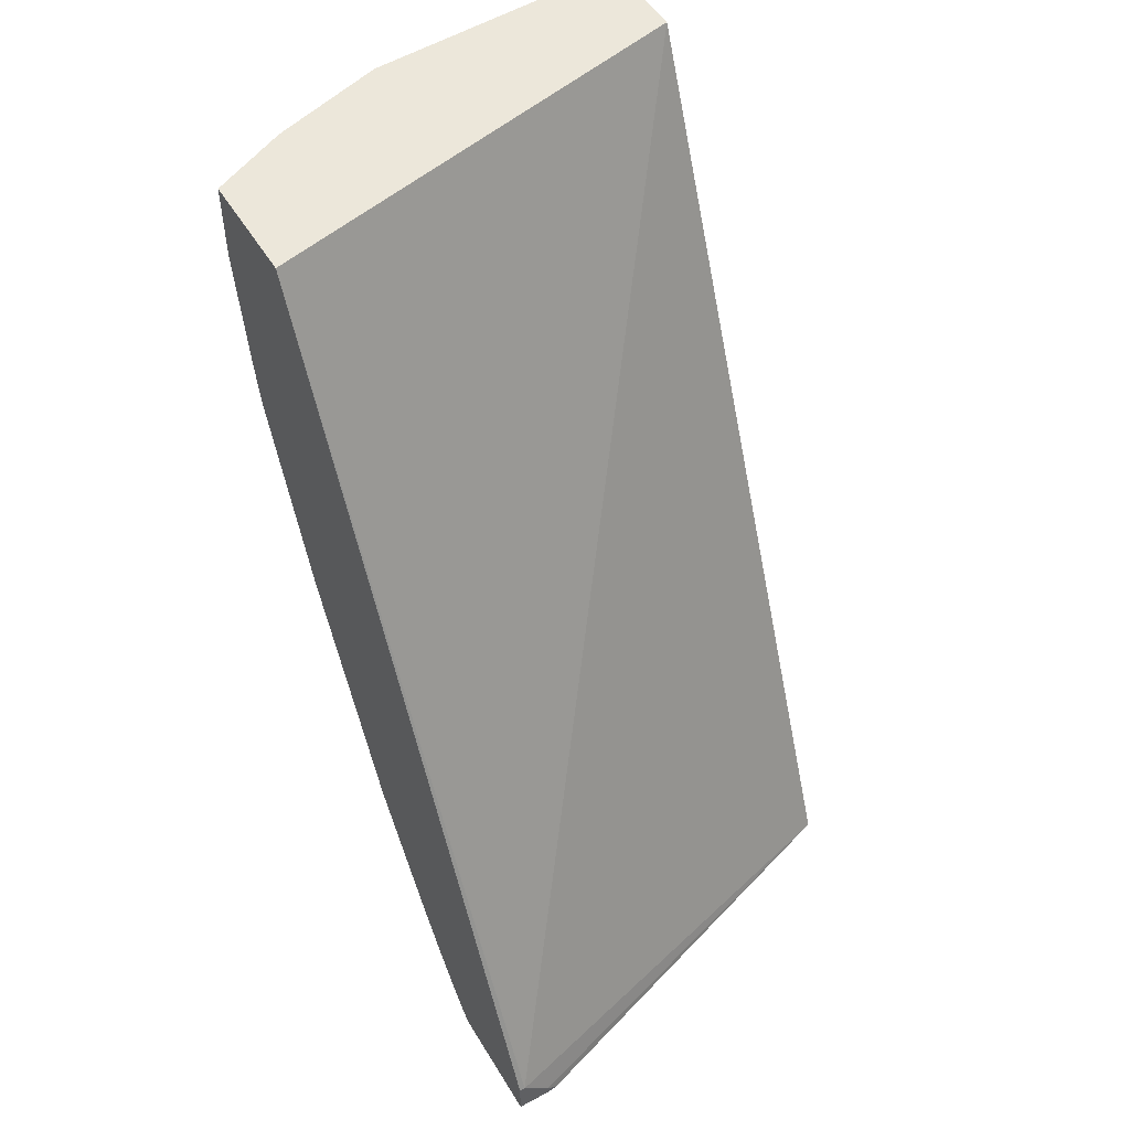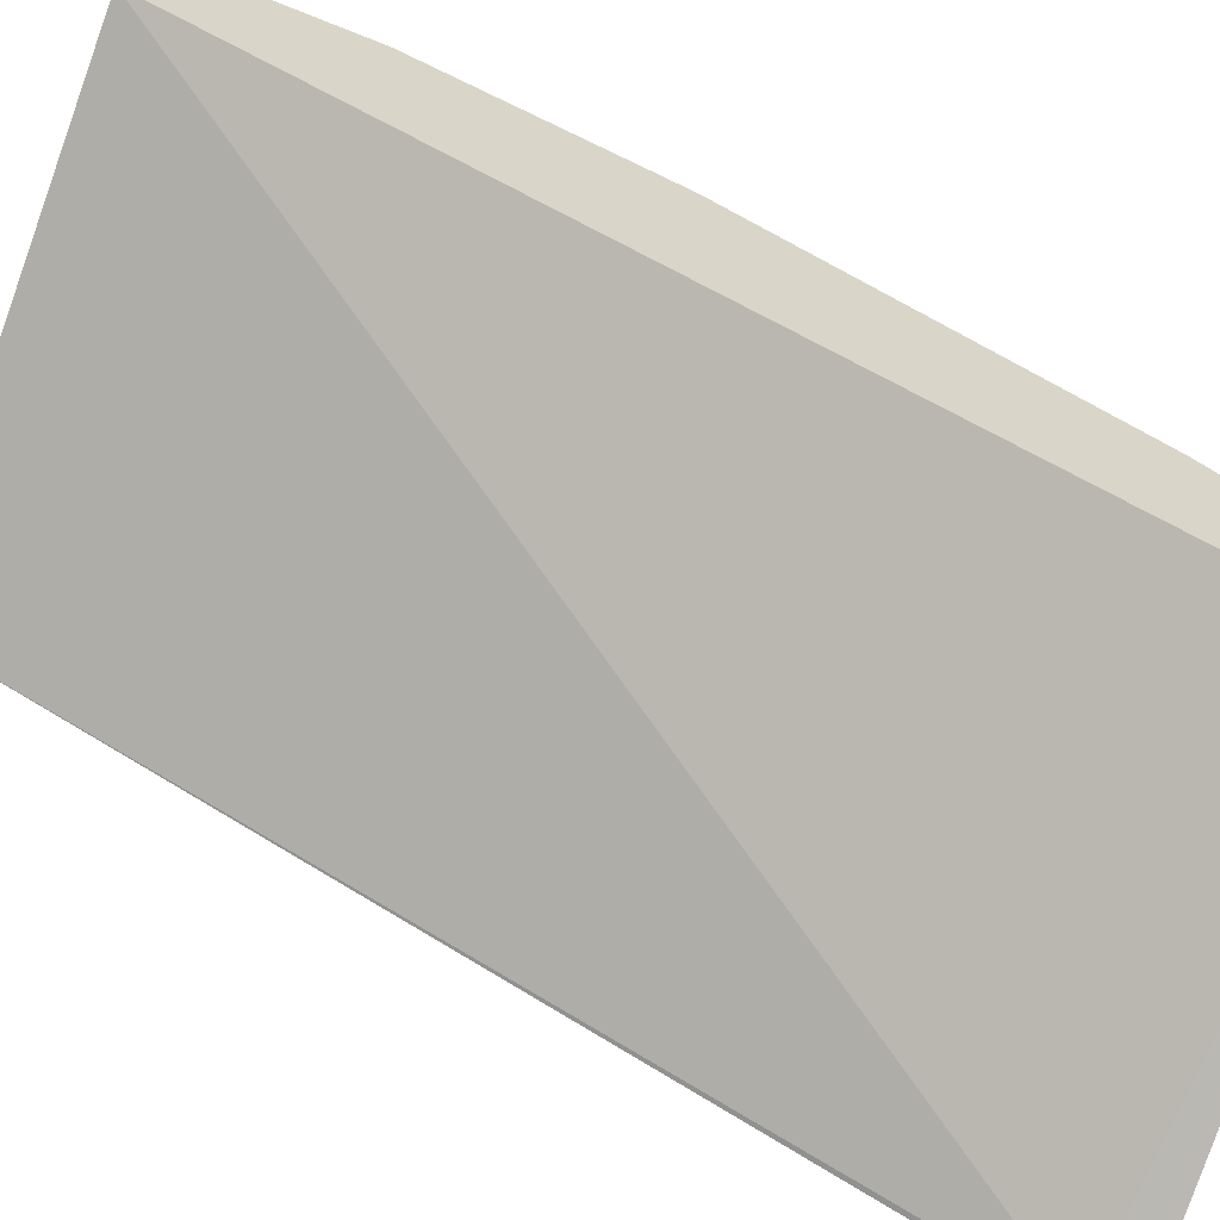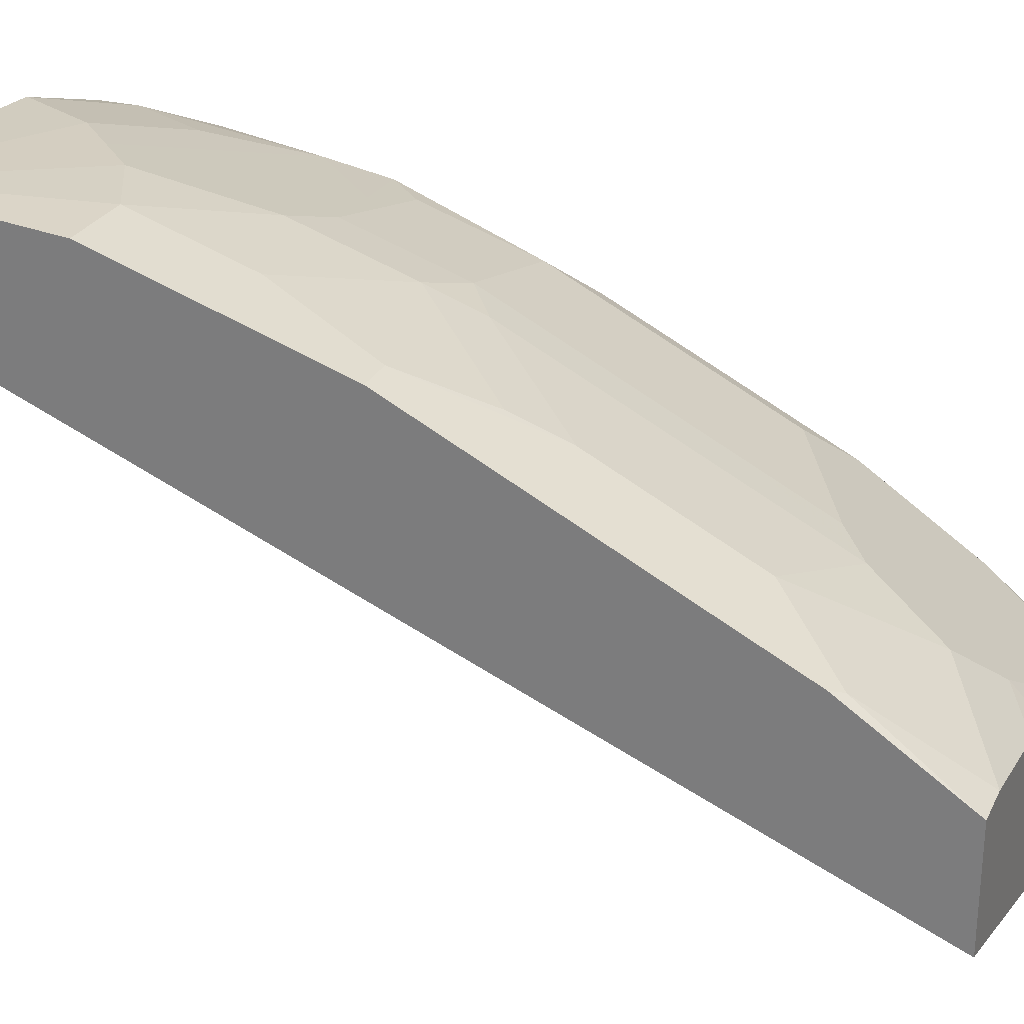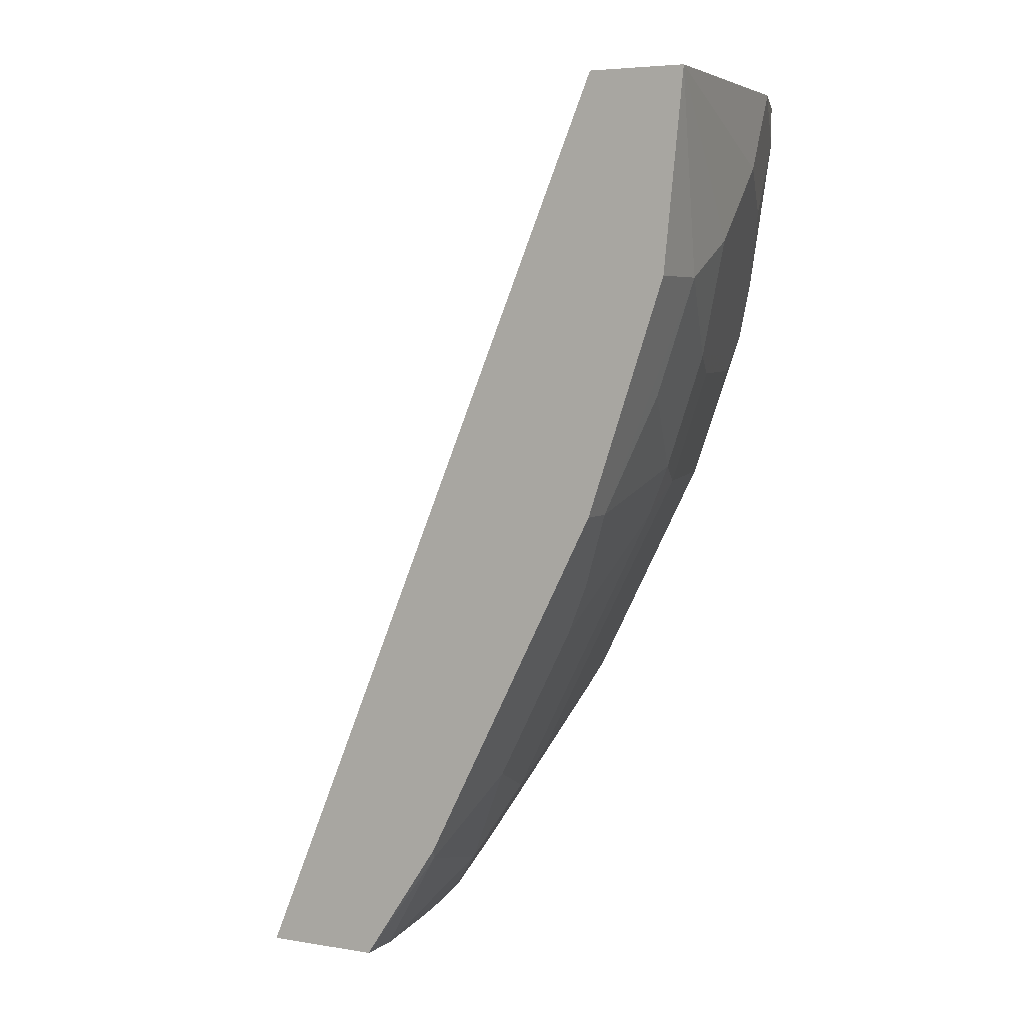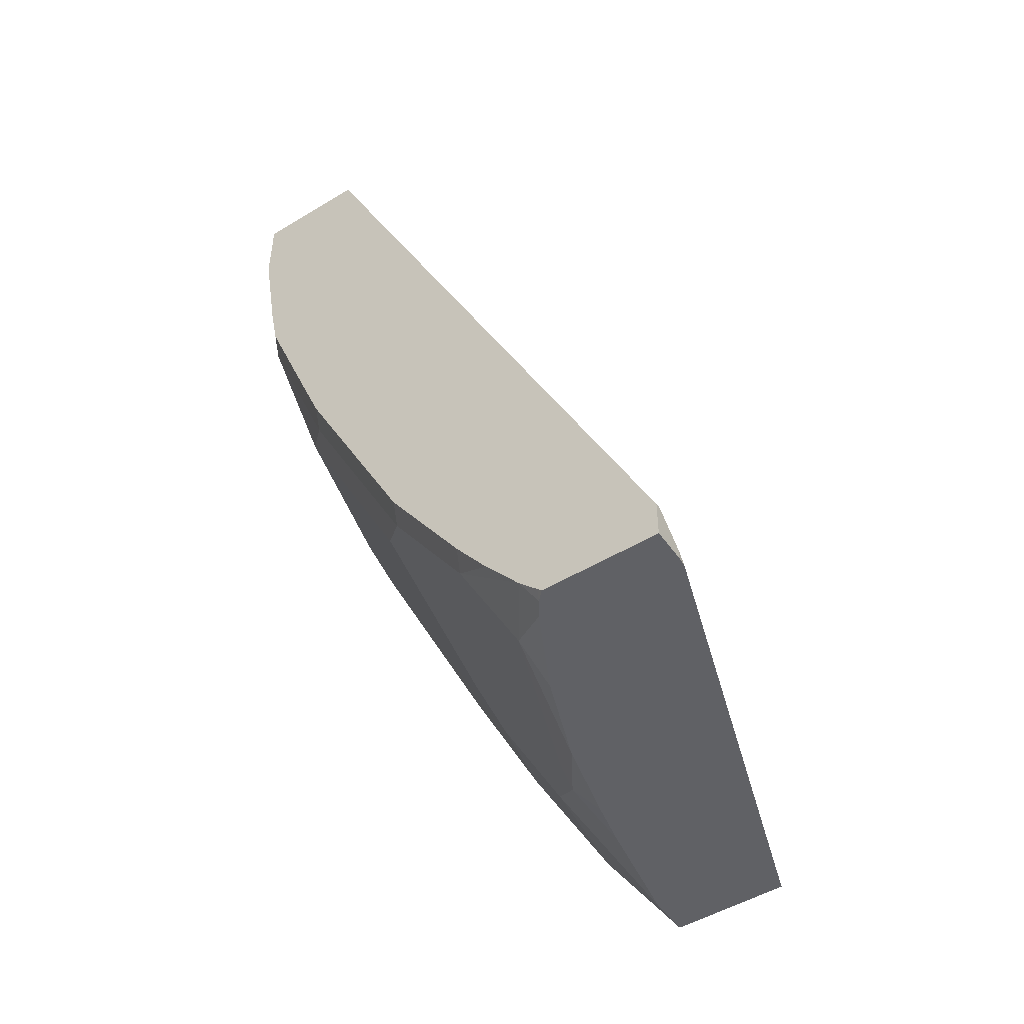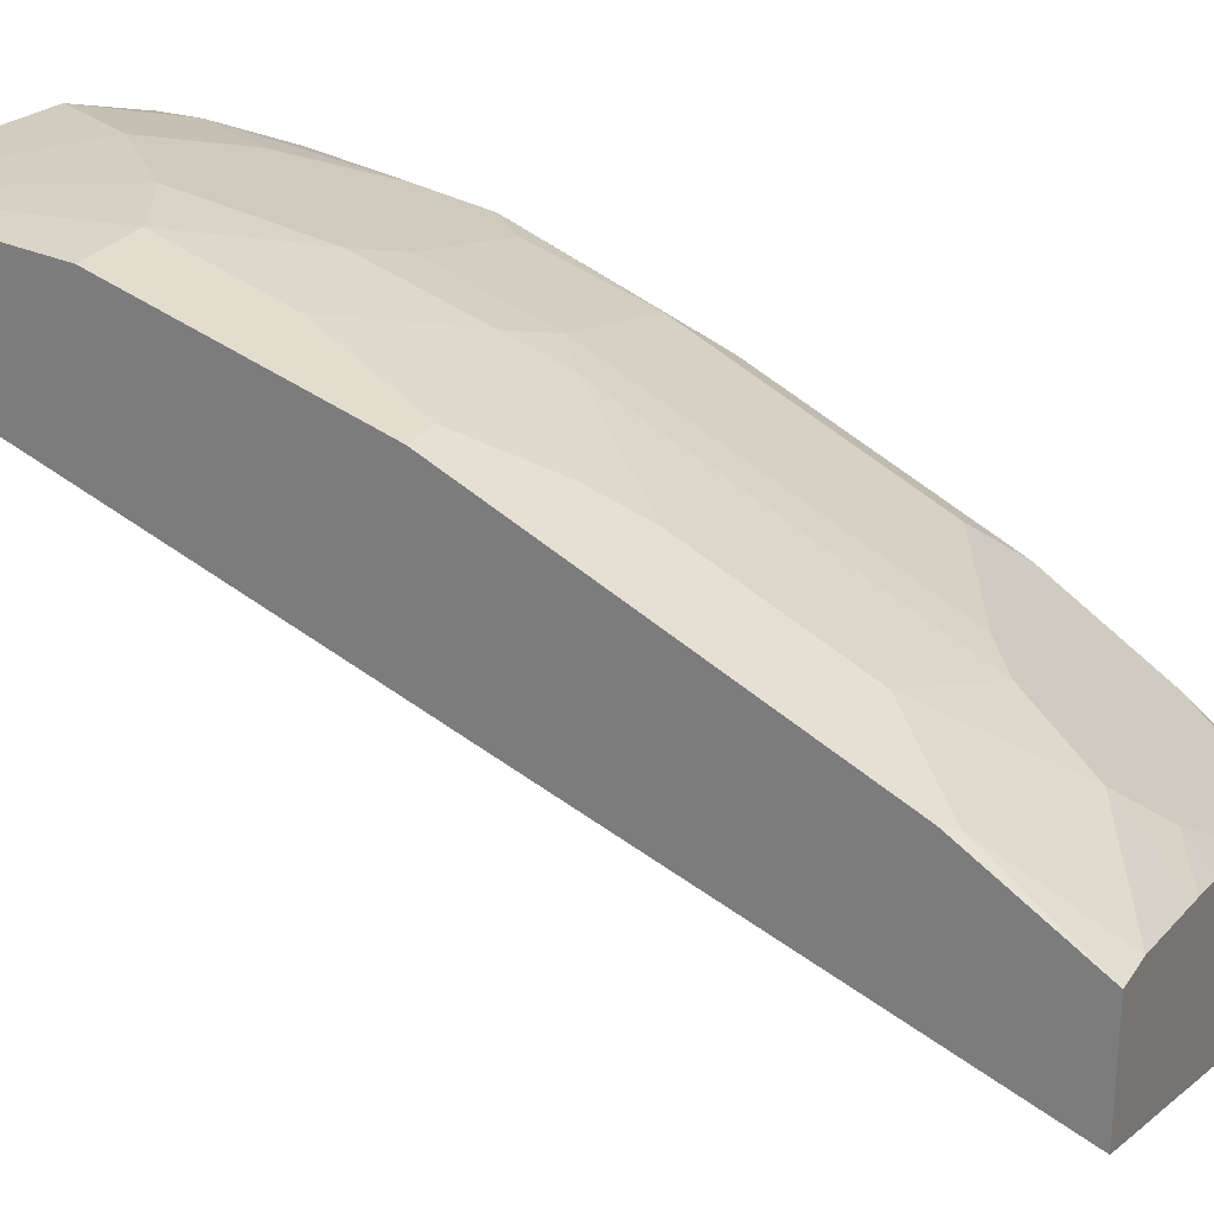
<metadata>
{"format":"obj","ext":"obj","renderer":"f3d","projection":"perspective","resolution":1024,"background":"white","views":[{"elev":51.0,"azim":-30.3,"up":"+Z"},{"elev":-62.9,"azim":69.4,"up":"+Y"},{"elev":26.8,"azim":111.8,"up":"+Y"},{"elev":5.0,"azim":117.8,"up":"+Z"},{"elev":-49.4,"azim":-56.2,"up":"+Z"},{"elev":26.1,"azim":116.3,"up":"+Y"}]}
</metadata>
<code>
v -0.2199 0.4424 -0.7626
v -0.2226 0.4424 -0.7626
v -0.2065 0.4424 -0.776
v -0.0008865 0.5087 -0.7807
v -0.0008865 0.6859 -0.3516
v -0.2226 0.6302 -0.3515
v -0.2226 0.4424 -0.7807
v -0.2065 0.4424 -0.7807
v -0.2018 0.4428 -0.7807
v -0.0008865 0.5644 -0.7807
v -0.0008865 0.688 -0.3515
v -0.2226 0.6859 -0.3515
v -0.2226 0.4984 -0.7807
v -0.006181 0.5994 -0.7291
v -0.0008865 0.602 -0.7238
v -0.02068 0.5644 -0.7807
v -0.0008865 0.7322 -0.3515
v -0.2032 0.6955 -0.3515
v -0.2226 0.6859 -0.3522
v -0.2182 0.5027 -0.7807
v -0.2226 0.5004 -0.7787
v -0.08034 0.5809 -0.7477
v -0.04326 0.6179 -0.692
v -0.0008865 0.6859 -0.5562
v -0.03092 0.6241 -0.6797
v -0.01855 0.6859 -0.5562
v -0.0731 0.5551 -0.7807
v -0.1298 0.723 -0.3522
v -0.1298 0.723 -0.3515
v -0.0008865 0.723 -0.4449
v -0.03708 0.723 -0.4449
v -0.07416 0.723 -0.4264
v -0.09269 0.723 -0.4079
v -0.1112 0.723 -0.3893
v -0.1867 0.7037 -0.3515
v -0.1854 0.7044 -0.3708
v -0.2101 0.6921 -0.3769
v -0.2224 0.6859 -0.3893
v -0.2226 0.6858 -0.3893
v -0.2226 0.5098 -0.7693
v -0.2109 0.5075 -0.7807
v -0.102 0.584 -0.7322
v -0.09887 0.5994 -0.7106
v -0.09887 0.5623 -0.7662
v -0.04326 0.655 -0.6179
v -0.03708 0.6488 -0.6303
v -0.09887 0.6735 -0.5623
v -0.09269 0.6859 -0.5376
v -0.03708 0.7044 -0.5005
v -0.03708 0.6673 -0.5932
v -0.09484 0.5505 -0.7807
v -0.1854 0.7044 -0.3515
v -0.09269 0.7044 -0.482
v -0.1668 0.6859 -0.482
v -0.2039 0.6859 -0.4449
v -0.1668 0.7044 -0.4079
v -0.2226 0.6766 -0.445
v -0.1946 0.5284 -0.7693
v -0.2226 0.5265 -0.7489
v -0.2132 0.5469 -0.7322
v -0.1738 0.5261 -0.7807
v -0.1143 0.5592 -0.7631
v -0.1514 0.5592 -0.7446
v -0.2132 0.584 -0.6766
v -0.1946 0.6025 -0.6581
v -0.1576 0.6025 -0.6766
v -0.1205 0.6025 -0.6951
v -0.1205 0.621 -0.6581
v -0.1333 0.5412 -0.7807
v -0.1205 0.6766 -0.5469
v -0.1205 0.6951 -0.4913
v -0.1946 0.6766 -0.4913
v -0.2132 0.6766 -0.4727
v -0.2226 0.6719 -0.468
v -0.2226 0.5422 -0.7275
v -0.2226 0.5793 -0.6719
v -0.2226 0.6349 -0.5607
v -0.2132 0.6395 -0.5654
v -0.1946 0.6581 -0.5469
v -0.1576 0.6581 -0.5654
v -0.2226 0.6441 -0.5377
f 36 55 38
f 38 55 57
f 42 60 64
f 36 38 37
f 38 57 39
f 35 52 36
f 36 56 55
f 40 58 41
f 42 58 63
f 40 60 58
f 41 58 61
f 42 44 62
f 42 62 58
f 42 63 60
f 34 56 36
f 40 59 60
f 34 55 56
f 26 48 49
f 33 54 55
f 42 64 65
f 24 26 31
f 24 31 30
f 26 49 31
f 26 46 45
f 26 45 50
f 26 50 48
f 33 55 34
f 27 51 44
f 28 52 29
f 28 34 36
f 31 49 48
f 31 48 53
f 31 53 32
f 32 53 54
f 32 54 33
f 28 36 52
f 42 65 66
f 68 80 70
f 43 66 67
f 60 76 64
f 64 76 77
f 64 77 78
f 64 78 79
f 64 79 65
f 65 68 66
f 65 79 68
f 60 75 76
f 66 68 67
f 23 47 45
f 70 80 79
f 70 79 72
f 70 72 71
f 72 79 73
f 73 79 78
f 73 78 81
f 68 79 80
f 59 75 60
f 58 60 63
f 58 69 61
f 43 67 68
f 43 68 47
f 44 51 69
f 44 69 58
f 44 58 62
f 45 47 48
f 45 48 50
f 47 70 48
f 47 68 70
f 48 70 53
f 53 70 71
f 53 71 72
f 53 72 54
f 54 72 73
f 54 73 55
f 55 73 57
f 57 73 74
f 42 66 43
f 23 43 47
f 6 35 18
f 23 46 26
f 2 21 13
f 2 13 7
f 3 8 9
f 3 9 4
f 4 9 8
f 4 8 7
f 4 7 13
f 2 40 21
f 4 13 20
f 4 41 61
f 4 61 69
f 4 69 51
f 4 51 27
f 4 27 16
f 4 16 10
f 4 10 15
f 4 20 41
f 4 15 24
f 2 59 40
f 2 76 75
f 73 81 74
f 1 2 7
f 1 7 8
f 1 8 3
f 1 3 4
f 1 4 5
f 1 5 6
f 2 75 59
f 1 6 2
f 2 12 19
f 2 19 39
f 2 39 57
f 2 57 74
f 2 74 81
f 2 81 77
f 2 77 76
f 2 6 12
f 23 26 25
f 4 24 30
f 4 17 11
f 17 31 32
f 17 32 33
f 17 33 34
f 17 34 28
f 18 35 36
f 18 36 19
f 19 36 37
f 17 30 31
f 19 37 38
f 20 21 40
f 20 40 41
f 22 42 43
f 22 43 23
f 22 27 44
f 22 44 42
f 23 45 46
f 19 38 39
f 4 30 17
f 17 28 29
f 15 26 24
f 4 11 5
f 5 11 6
f 6 11 17
f 6 17 29
f 6 29 52
f 6 52 35
f 6 18 12
f 16 27 22
f 10 14 15
f 12 18 19
f 13 21 20
f 14 16 22
f 14 22 23
f 14 23 15
f 15 23 25
f 15 25 26
f 10 16 14
f 77 81 78

</code>
